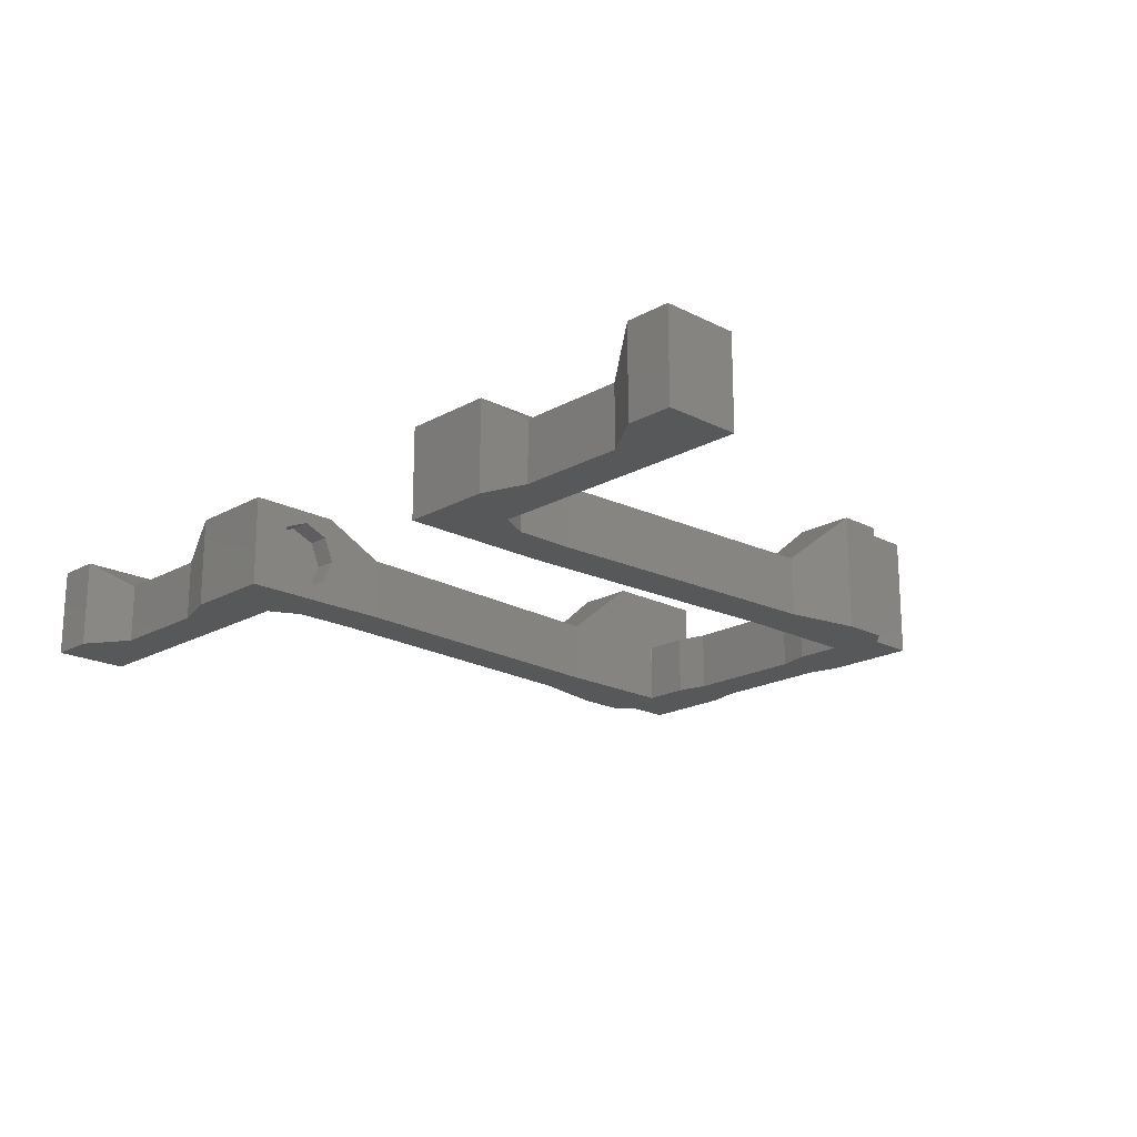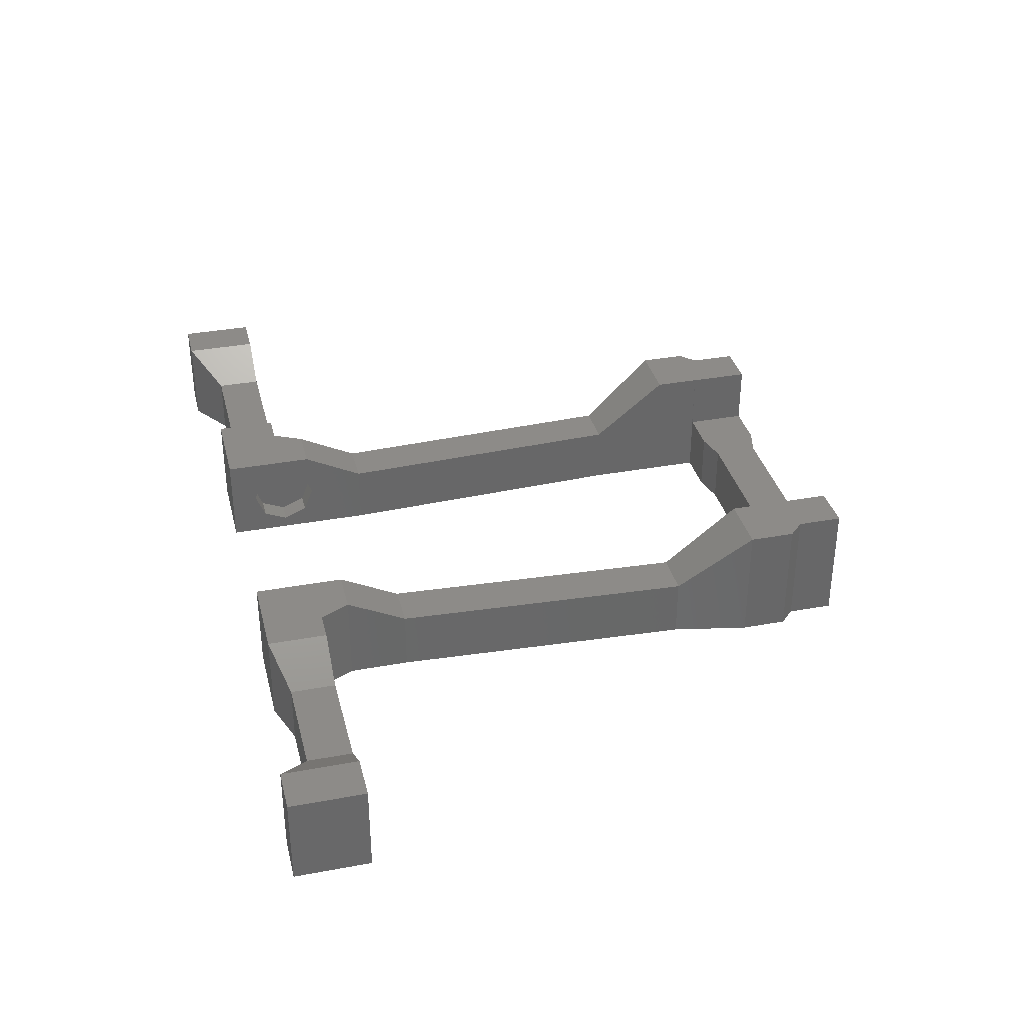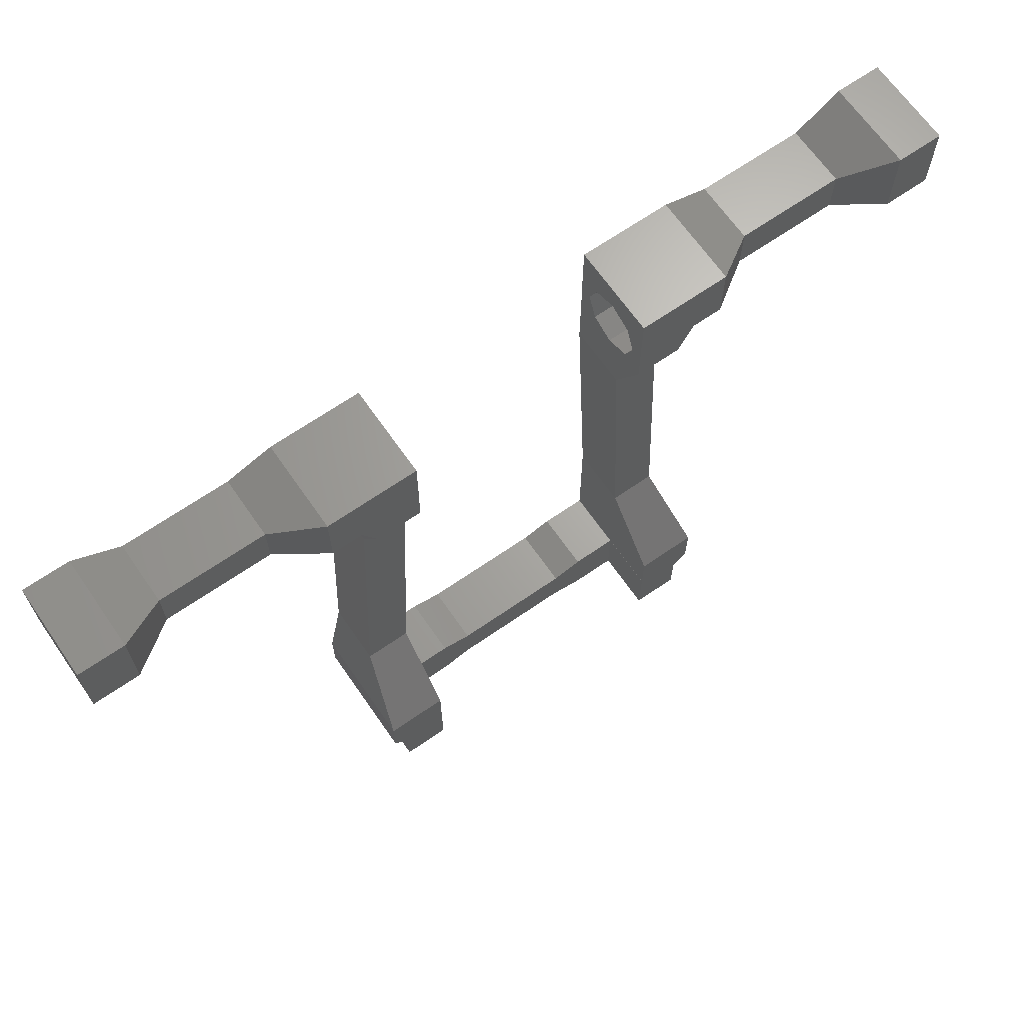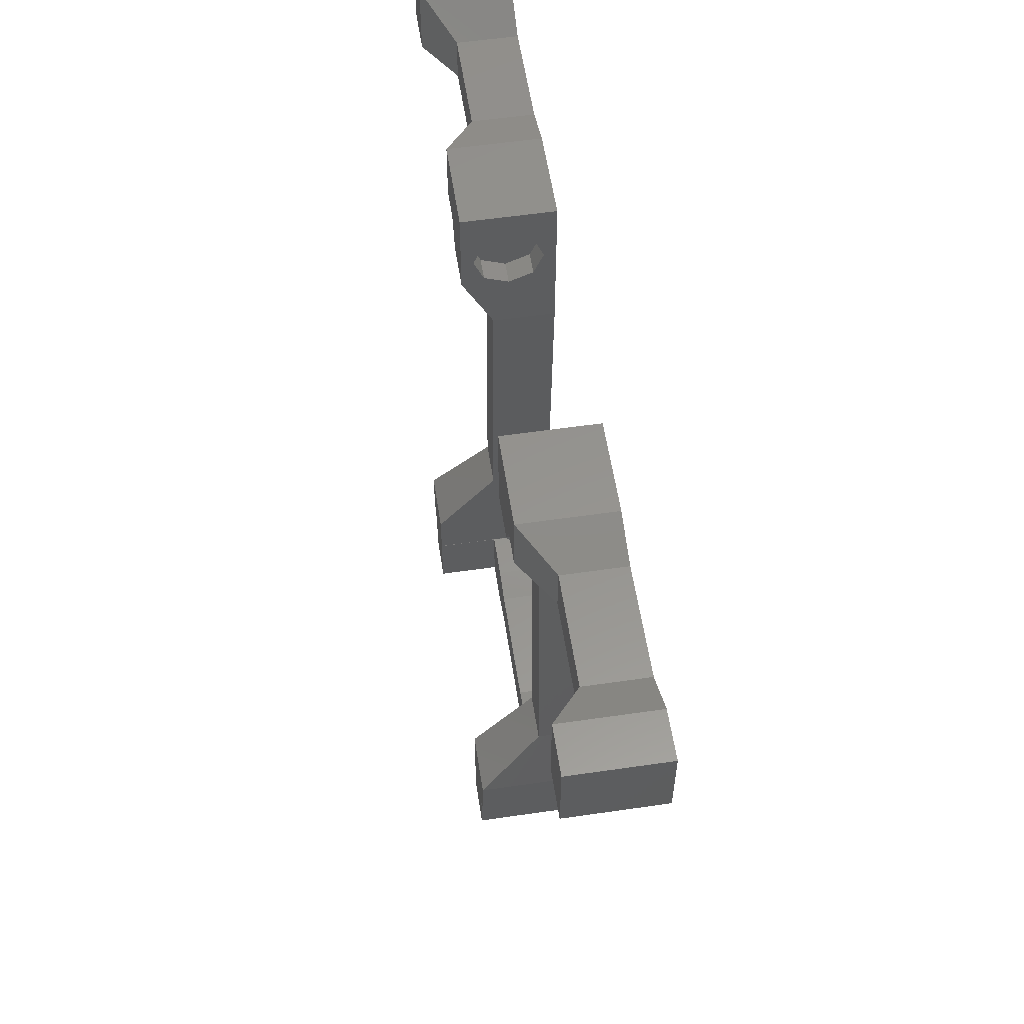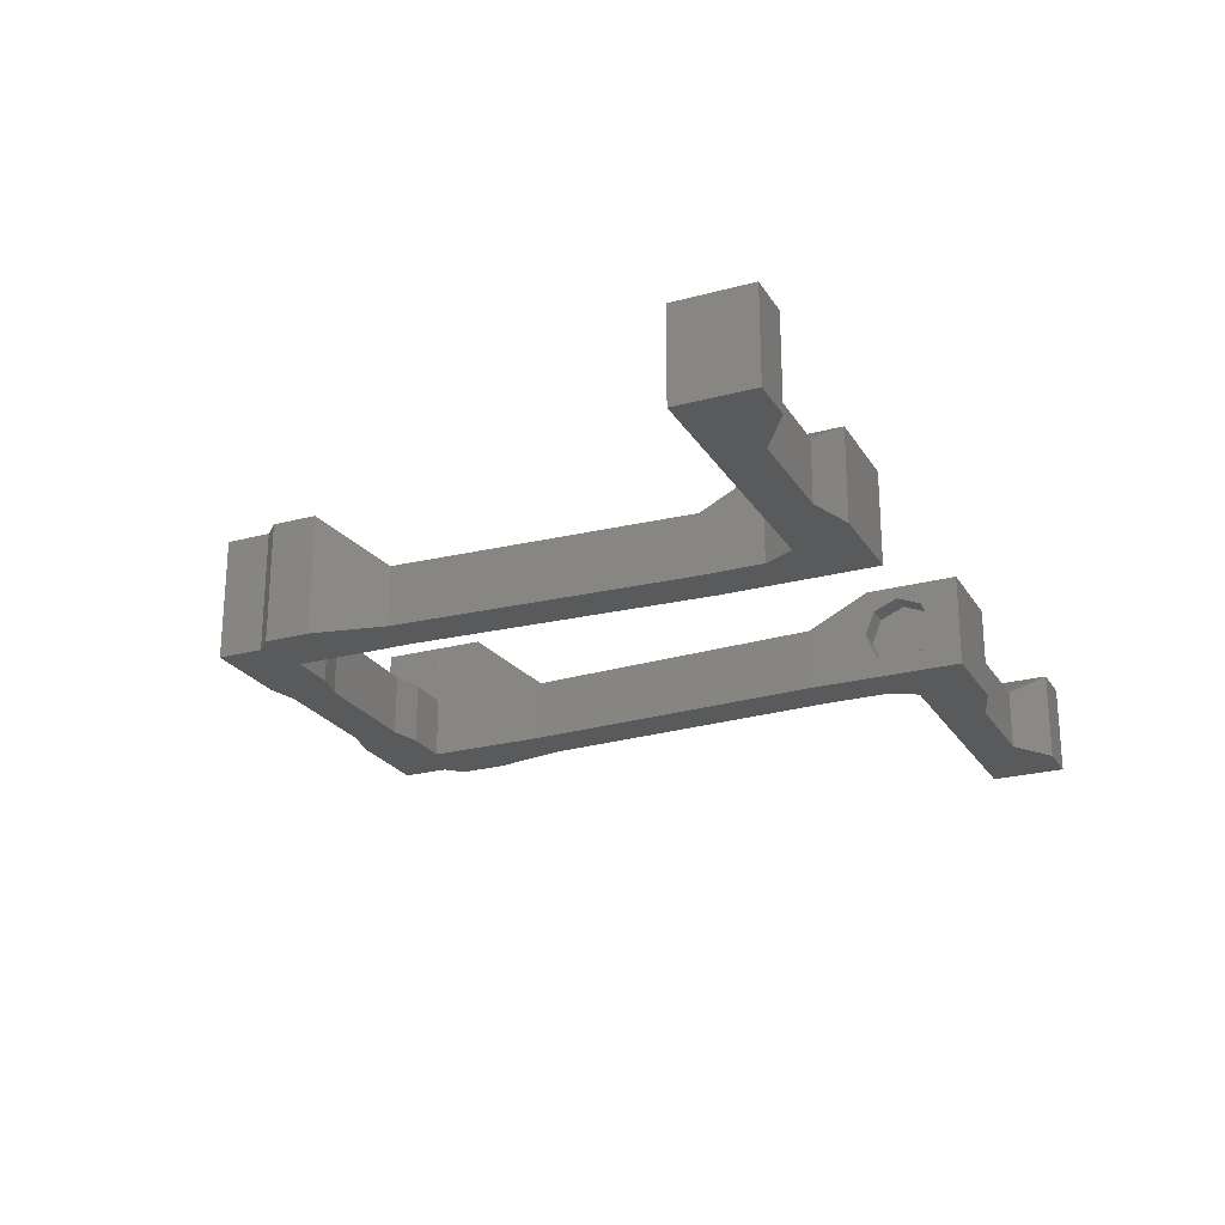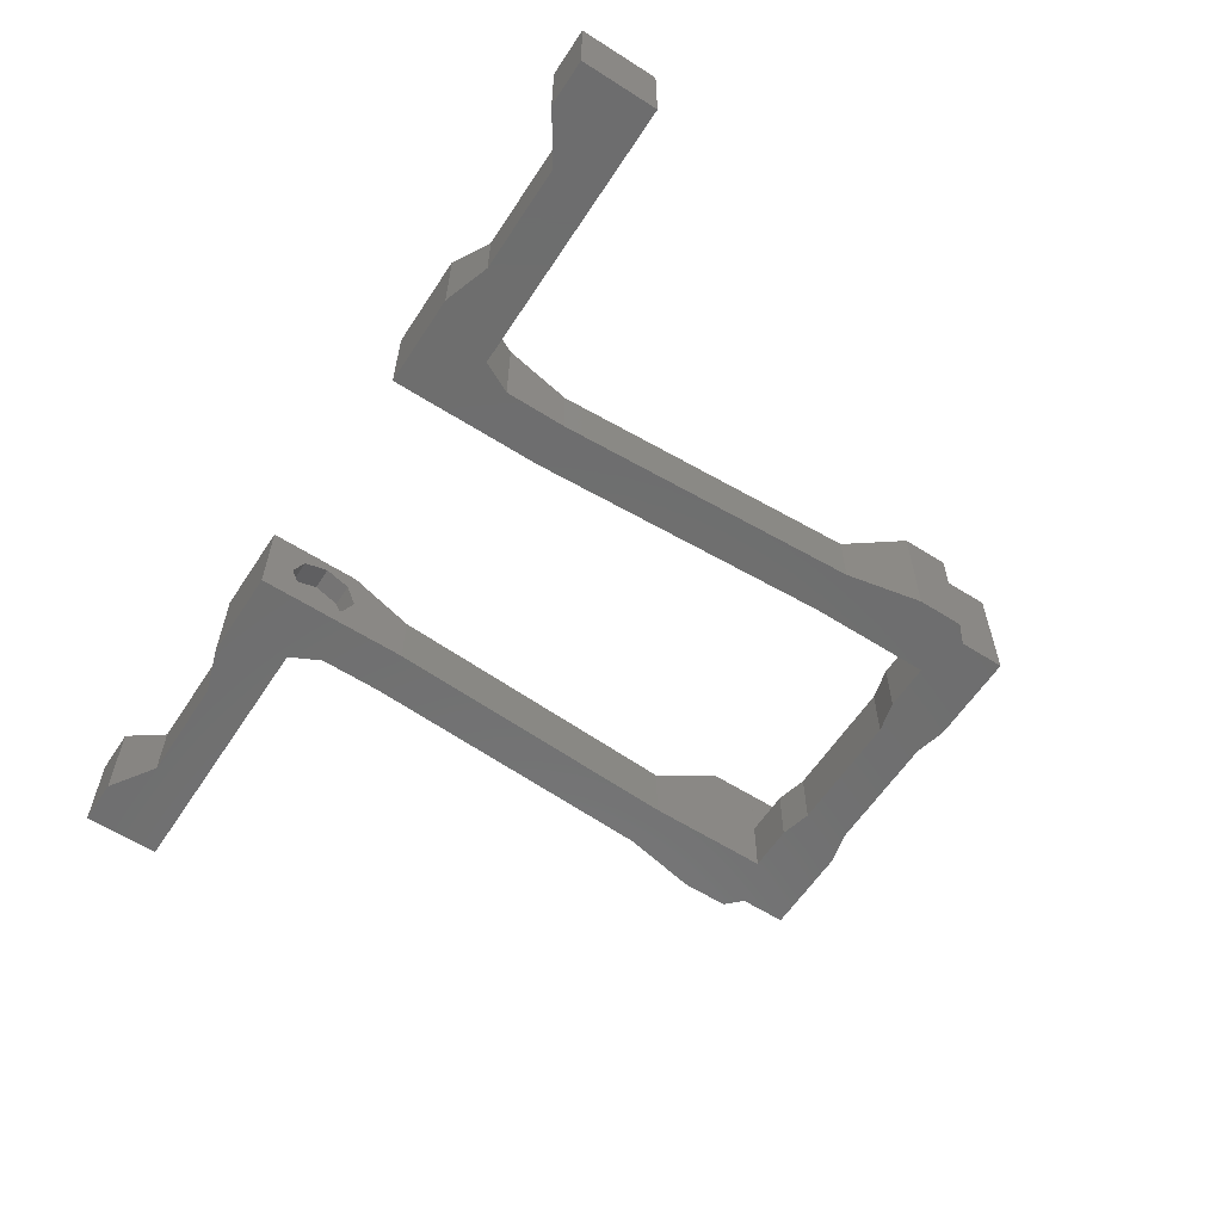
<metadata>
{"format":"stl","ext":"stl","renderer":"f3d","projection":"perspective","resolution":1024,"background":"white","views":[{"elev":-19.4,"azim":-133.8,"up":"+Z"},{"elev":35.0,"azim":-103.8,"up":"+Z"},{"elev":66.9,"azim":-34.8,"up":"+Y"},{"elev":57.0,"azim":81.4,"up":"+Y"},{"elev":-23.8,"azim":114.3,"up":"+Z"},{"elev":-60.1,"azim":-123.1,"up":"+Z"}]}
</metadata>
<code>
# stl→obj: 178 verts, 352 faces
v -30 41 0
v -29.99 41 0
v -30 36 0
v -26.99 41 0
v -23.99 39 0
v -17 39 0
v -14 40 0
v -13.99 40 0
v -7.99 40 0
v -7.99 36 0
v -12 36 0
v -11 34 0
v -8 36 0
v -8 30 0
v -11 30.01 0
v -9 10 0
v -12 10.01 0
v -9 2.01 0
v -5.99 2 0
v -3.99 1.5 0
v -8.99 2 0
v 12 36 0
v 14 40 0
v 17 39 0
v 3.99 1.5 0
v 5.99 2 0
v 8.99 2 0
v 9 10 0
v 8 30 0
v 8 36 0
v 13.99 40 0
v 7.99 40 0
v 12 10.01 0
v 11 30.01 0
v 11 34 0
v -13 5.01 0
v -12 1 0
v -13 2 0
v 9 2.01 0
v 13 5.01 0
v 13 2 0
v 12 1 0
v 12 -2 0
v 6 -2 0
v 5.99 -2 0
v 3.99 -1.5 0
v -3.99 -1.5 0
v -5.99 -2 0
v -6 -2 0
v -12 -2 0
v 7.99 36 0
v 23.99 39 0
v 26.99 41 0
v 29.99 41 0
v 30 41 0
v 30 36 0
v -29.99 41 6
v -30 41 6
v -30 36 6
v -12 36 6
v -14 36 6
v -24 36 4
v -17 36 4
v -27 36 6
v -11 34 6
v -11 30.01 4
v -11 30 4
v -12 10.01 4
v -13 5.01 8
v -13 2 8
v -12 1 8
v -12 -2 8
v -6 -2 4
v -9 -2 4
v -9 -2 8
v -5.99 -2 4
v -3.99 -1.5 4
v 3.99 -1.5 4
v 5.99 -2 4
v 6 -2 4
v 9 -2 4
v 12 -2 8
v 9 -2 8
v 12 1 8
v 13 2 8
v 13 5.01 8
v 12 10.01 4
v 11 30.01 4
v 11 34 6
v 11 30 4
v 12 36 6
v 17 36 4
v 14 36 6
v 30 36 6
v 27 36 6
v 24 36 4
v 30 41 6
v 29.99 41 6
v 26.99 41 6
v 23.99 39 4
v 17 39 4
v 14 40 6
v 13.99 40 6
v 7.99 40 6
v 7.99 36 0.7811
v 7.99 37.57 1.431
v 7.99 38.22 3
v 7.99 37.57 4.569
v 7.99 36 5.219
v 7.99 36 6
v 8 36 0.7811
v 8 30 4
v 8 34.43 4.569
v 8 34 6
v 8 36 5.219
v 8 36 6
v 8 33.78 3
v 8 34.43 1.431
v 9 10 4
v 9 2.01 8
v 9 5.01 8
v 9 10.01 4
v 8.99 2 4
v 8.99 2 8
v 5.99 2 4
v 3.99 1.5 4
v -3.99 1.5 4
v -5.99 2 4
v -8.99 2 4
v -9 2.01 8
v -8.99 2 8
v -9 10 4
v -9 5.01 8
v -9 10.01 4
v -8 30 4
v -8 34.43 1.431
v -8 33.78 3
v -8 36 0.7811
v -8 34.43 4.569
v -8 34 6
v -8 36 5.219
v -8 36 6
v -7.99 36 0.7811
v -7.99 40 6
v -7.99 36 6
v -7.99 36 5.219
v -7.99 38.22 3
v -7.99 37.57 4.569
v -7.99 37.57 1.431
v -13.99 40 6
v -14 40 6
v -17 39 4
v -23.99 39 4
v -26.99 41 6
v -26.99 36 6
v -23.99 36 4
v -8.99 -2 8
v -8.99 -2 4
v 8.99 -2 4
v 8.99 -2 8
v 23.99 36 4
v 26.99 36 6
v 9.48 36 5.219
v 9.48 34.43 4.569
v 9.48 37.57 4.569
v 9.48 38.22 3
v 9.48 37.57 1.431
v 9.48 36 0.7811
v 9.48 34.43 1.431
v 9.48 33.78 3
v -9.48 34.43 4.569
v -9.48 36 5.219
v -9.48 33.78 3
v -9.48 34.43 1.431
v -9.48 36 0.7811
v -9.48 37.57 1.431
v -9.48 38.22 3
v -9.48 37.57 4.569
f 1 2 3
f 3 2 4
f 3 4 5
f 3 5 6
f 6 7 8
f 6 8 9
f 6 9 3
f 3 9 10
f 3 10 11
f 12 13 14
f 15 14 16
f 17 16 18
f 19 20 21
f 22 23 24
f 25 26 27
f 28 29 30
f 22 31 23
f 30 32 28
f 33 28 34
f 32 31 22
f 32 22 35
f 32 35 28
f 35 34 28
f 36 37 38
f 39 40 27
f 27 40 41
f 27 41 25
f 25 41 42
f 25 42 20
f 20 42 43
f 20 43 21
f 21 43 44
f 21 44 45
f 21 45 46
f 21 46 47
f 21 48 18
f 47 48 21
f 48 49 18
f 18 49 50
f 18 50 37
f 17 18 36
f 18 37 36
f 15 16 17
f 12 14 15
f 11 13 12
f 10 13 11
f 32 30 51
f 22 24 52
f 52 53 54
f 52 54 55
f 52 55 56
f 22 52 56
f 33 39 28
f 40 39 33
f 57 2 58
f 58 2 1
f 59 58 3
f 3 58 1
f 11 60 61
f 62 11 63
f 63 11 61
f 3 11 62
f 59 62 64
f 3 62 59
f 65 60 12
f 12 60 11
f 12 15 65
f 65 15 66
f 65 66 67
f 66 15 68
f 68 15 17
f 68 17 69
f 69 17 36
f 69 36 70
f 70 36 38
f 37 71 70
f 38 37 70
f 72 71 50
f 50 71 37
f 49 73 74
f 50 49 74
f 75 72 74
f 72 50 74
f 48 76 73
f 49 48 73
f 47 77 76
f 48 47 76
f 77 47 46
f 78 77 46
f 78 46 45
f 79 78 45
f 79 45 44
f 80 79 44
f 80 44 43
f 81 80 43
f 82 81 43
f 83 81 82
f 82 43 42
f 84 82 42
f 84 42 41
f 85 84 41
f 85 41 40
f 86 85 40
f 40 33 87
f 86 40 87
f 33 34 88
f 87 33 88
f 89 90 88
f 34 89 88
f 34 35 89
f 89 35 22
f 91 89 22
f 92 22 56
f 92 93 91
f 94 95 56
f 95 96 56
f 91 22 92
f 96 92 56
f 94 56 55
f 97 94 55
f 54 98 55
f 55 98 97
f 53 99 54
f 54 99 98
f 52 100 53
f 53 100 99
f 24 101 52
f 52 101 100
f 23 102 24
f 24 102 101
f 31 103 23
f 23 103 102
f 32 104 31
f 31 104 103
f 51 105 32
f 32 105 106
f 32 106 107
f 107 108 32
f 109 110 108
f 108 110 104
f 108 104 32
f 105 51 30
f 111 105 30
f 29 112 30
f 113 112 114
f 115 114 116
f 117 112 113
f 111 30 118
f 118 112 117
f 30 112 118
f 113 114 115
f 29 28 112
f 112 28 119
f 39 120 28
f 28 120 121
f 119 121 122
f 28 121 119
f 27 123 39
f 39 123 124
f 39 124 120
f 26 125 27
f 27 125 123
f 25 126 26
f 26 126 125
f 20 127 25
f 25 127 126
f 127 20 128
f 128 20 19
f 128 19 129
f 129 19 21
f 130 131 129
f 18 130 21
f 21 130 129
f 16 132 133
f 133 132 134
f 16 133 130
f 16 130 18
f 14 135 132
f 16 14 132
f 136 135 13
f 137 135 136
f 136 13 138
f 139 140 137
f 141 142 139
f 142 140 139
f 140 135 137
f 135 14 13
f 10 143 138
f 13 10 138
f 144 145 146
f 147 144 148
f 149 144 147
f 9 144 149
f 10 149 143
f 9 149 10
f 146 148 144
f 144 9 150
f 150 9 8
f 150 8 151
f 151 8 7
f 7 6 151
f 151 6 152
f 152 6 153
f 153 6 5
f 153 5 154
f 154 5 4
f 154 4 57
f 57 4 2
f 59 64 155
f 57 59 154
f 154 59 155
f 58 59 57
f 62 156 155
f 64 62 155
f 63 152 153
f 63 156 62
f 63 153 156
f 63 61 151
f 152 63 151
f 140 60 65
f 142 60 140
f 61 60 145
f 145 60 142
f 144 61 145
f 150 61 144
f 151 61 150
f 135 140 65
f 67 135 65
f 134 132 135
f 67 134 135
f 68 67 66
f 68 134 67
f 133 134 68
f 69 133 68
f 71 72 75
f 131 71 157
f 157 71 75
f 130 71 131
f 133 71 130
f 69 71 133
f 70 71 69
f 158 157 75
f 74 158 75
f 158 74 73
f 77 158 76
f 76 158 73
f 159 123 78
f 123 77 78
f 80 78 79
f 159 78 80
f 81 159 80
f 129 127 128
f 126 123 125
f 126 77 123
f 127 77 126
f 129 77 127
f 129 158 77
f 160 159 81
f 83 160 81
f 124 160 83
f 84 124 82
f 82 124 83
f 85 124 84
f 86 124 85
f 120 124 86
f 121 120 86
f 122 121 86
f 87 122 86
f 122 112 119
f 90 112 122
f 88 90 87
f 122 87 90
f 91 93 104
f 104 110 116
f 89 104 116
f 114 89 116
f 89 91 104
f 93 102 104
f 102 103 104
f 114 112 90
f 89 114 90
f 102 93 92
f 101 102 92
f 161 92 96
f 101 92 161
f 161 100 101
f 162 161 96
f 95 162 96
f 99 162 95
f 97 99 94
f 94 99 95
f 98 99 97
f 100 161 162
f 99 100 162
f 110 109 115
f 116 110 115
f 163 164 115
f 163 115 109
f 115 164 113
f 165 163 108
f 108 163 109
f 107 166 165
f 108 107 165
f 167 166 107
f 106 167 107
f 106 111 167
f 167 111 168
f 105 111 106
f 169 168 111
f 118 169 111
f 169 118 170
f 170 118 117
f 164 170 113
f 113 170 117
f 159 160 123
f 123 160 124
f 131 157 158
f 129 131 158
f 146 145 142
f 141 146 142
f 171 172 139
f 141 172 146
f 139 172 141
f 173 171 137
f 137 171 139
f 174 173 136
f 136 173 137
f 138 175 174
f 136 138 174
f 176 175 138
f 143 176 138
f 149 176 143
f 177 176 149
f 147 177 149
f 178 177 147
f 148 178 147
f 178 148 172
f 172 148 146
f 155 156 153
f 154 155 153
f 166 167 165
f 165 167 168
f 165 168 169
f 165 169 170
f 165 170 164
f 165 164 163
f 174 175 176
f 178 174 177
f 177 174 176
f 172 174 178
f 171 174 172
f 173 174 171

</code>
